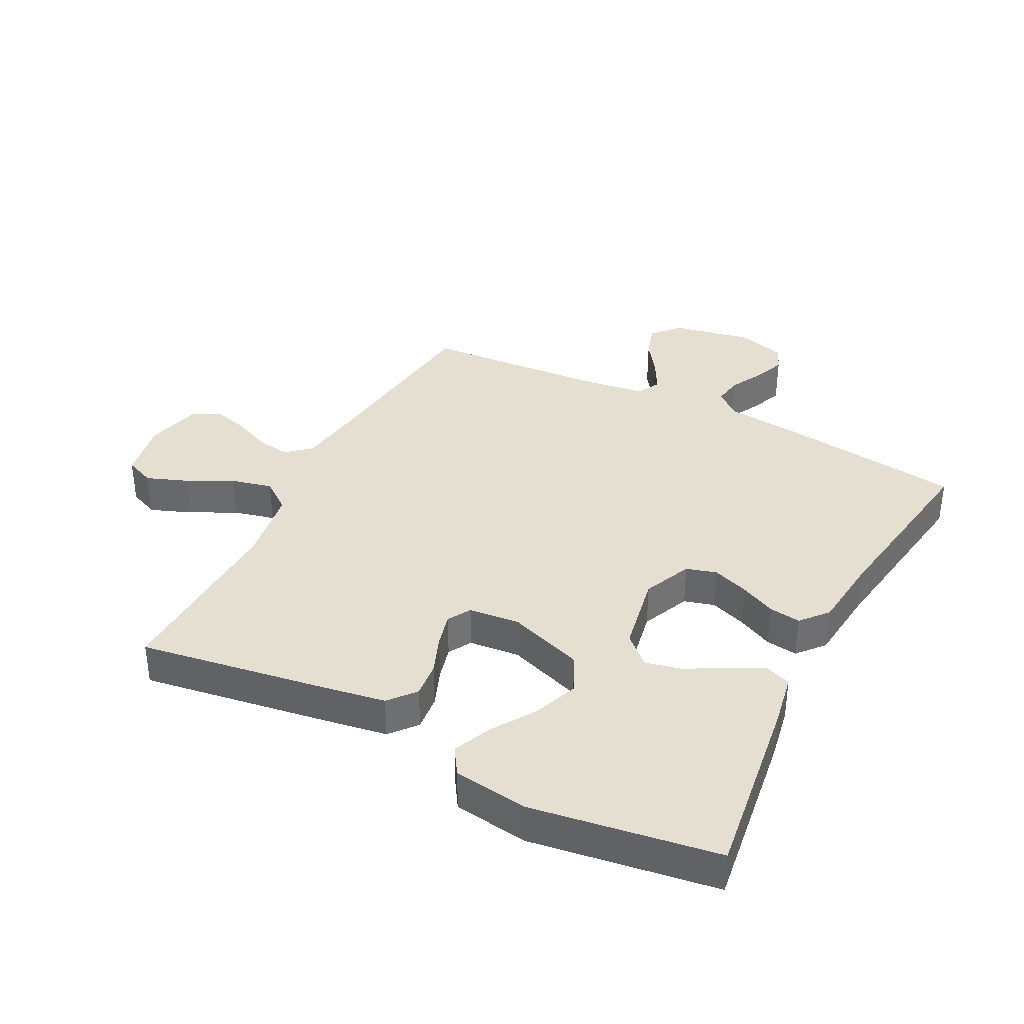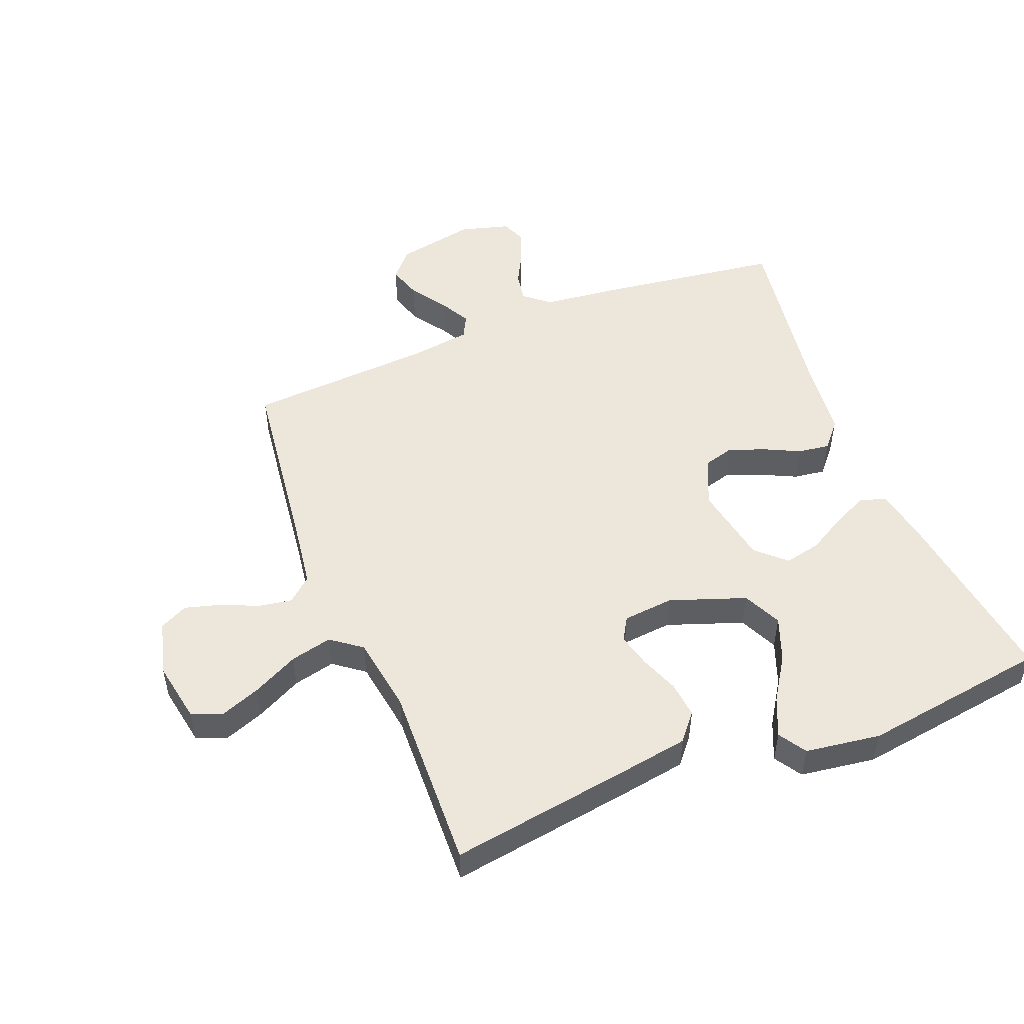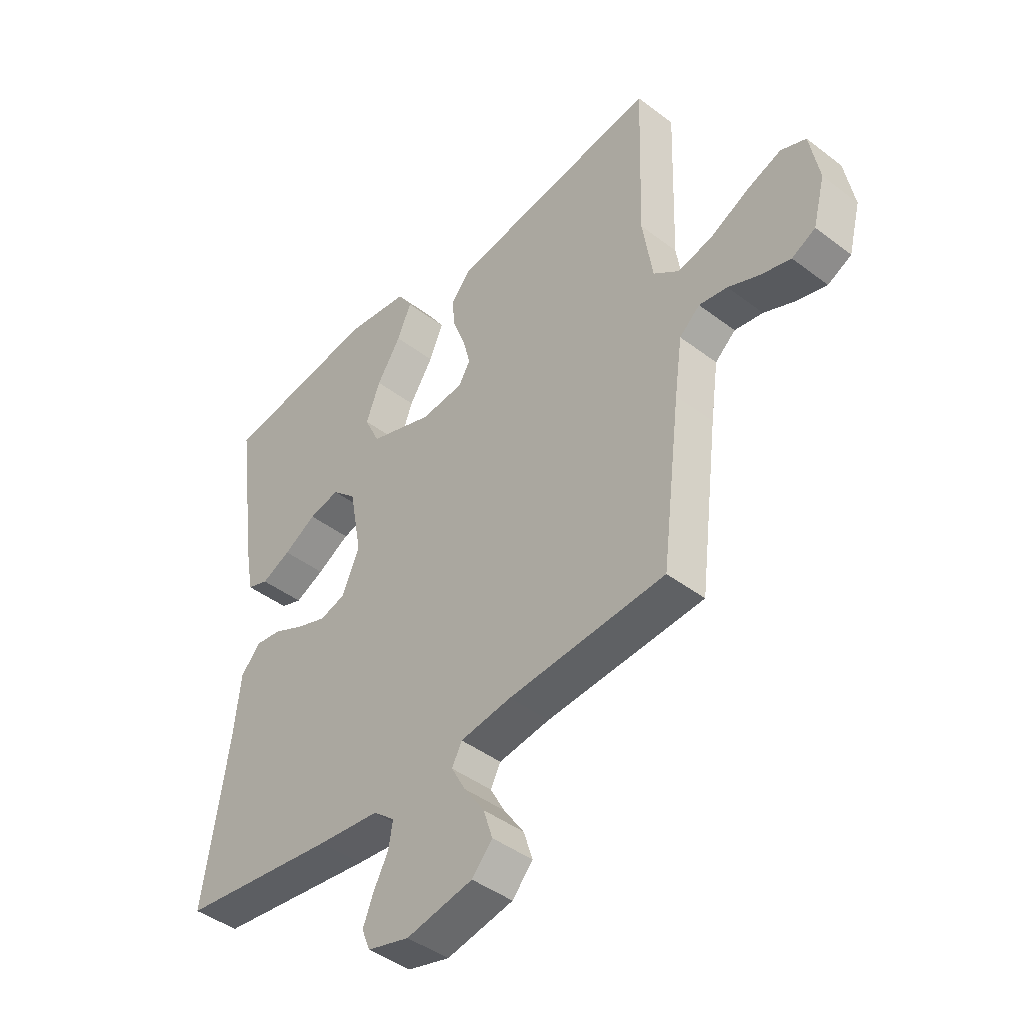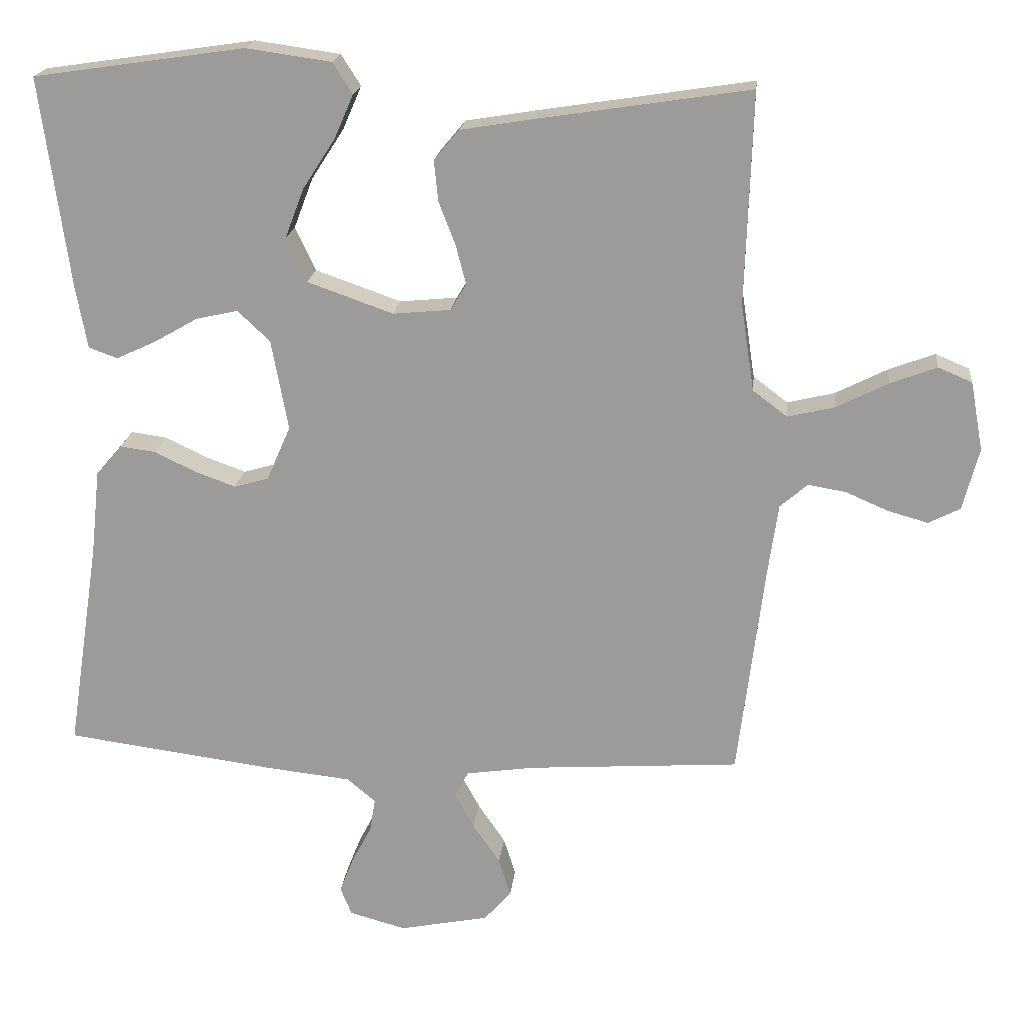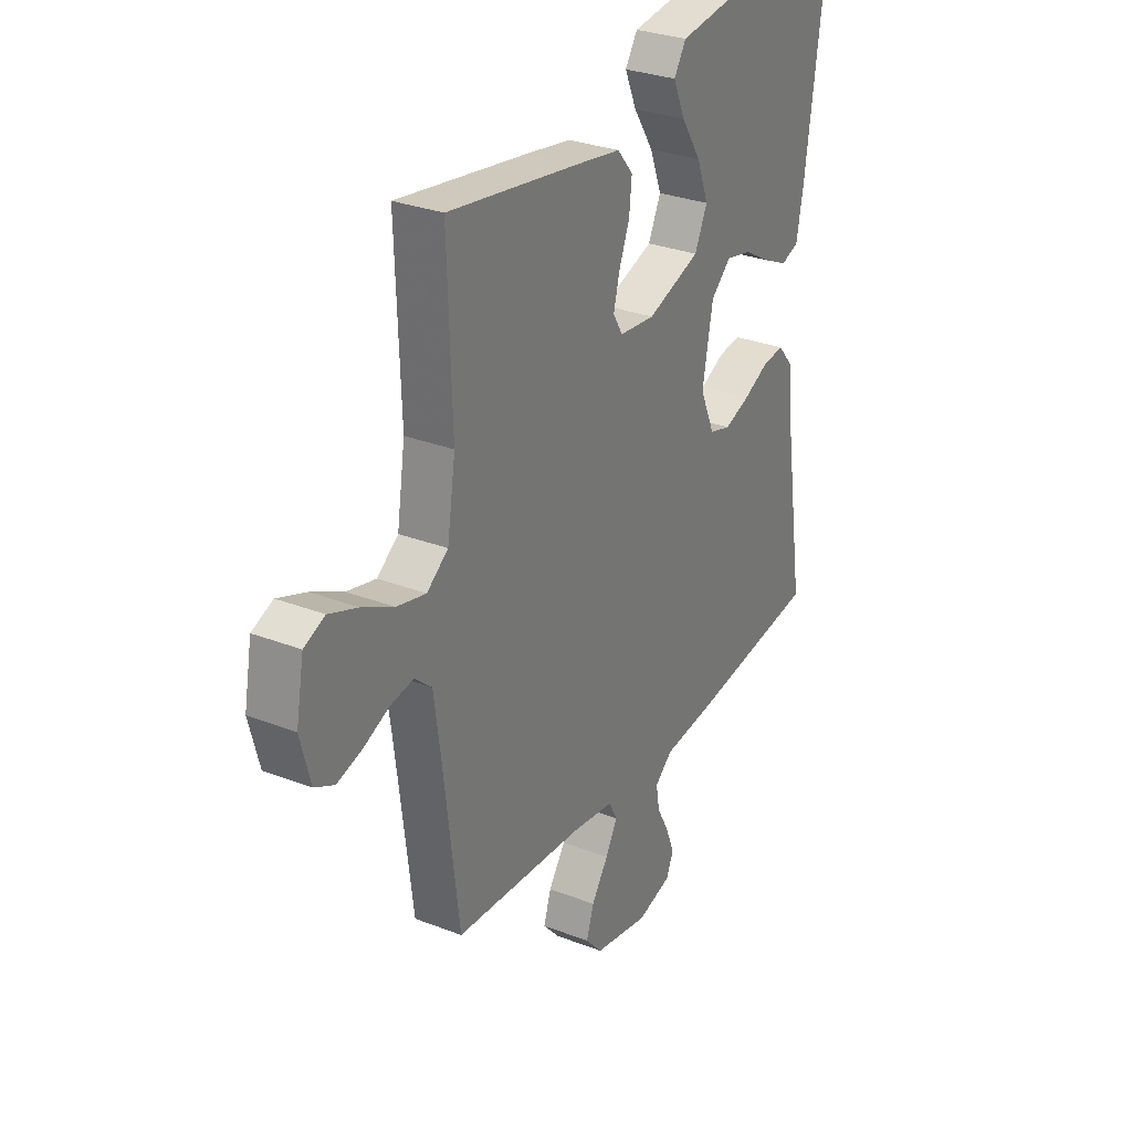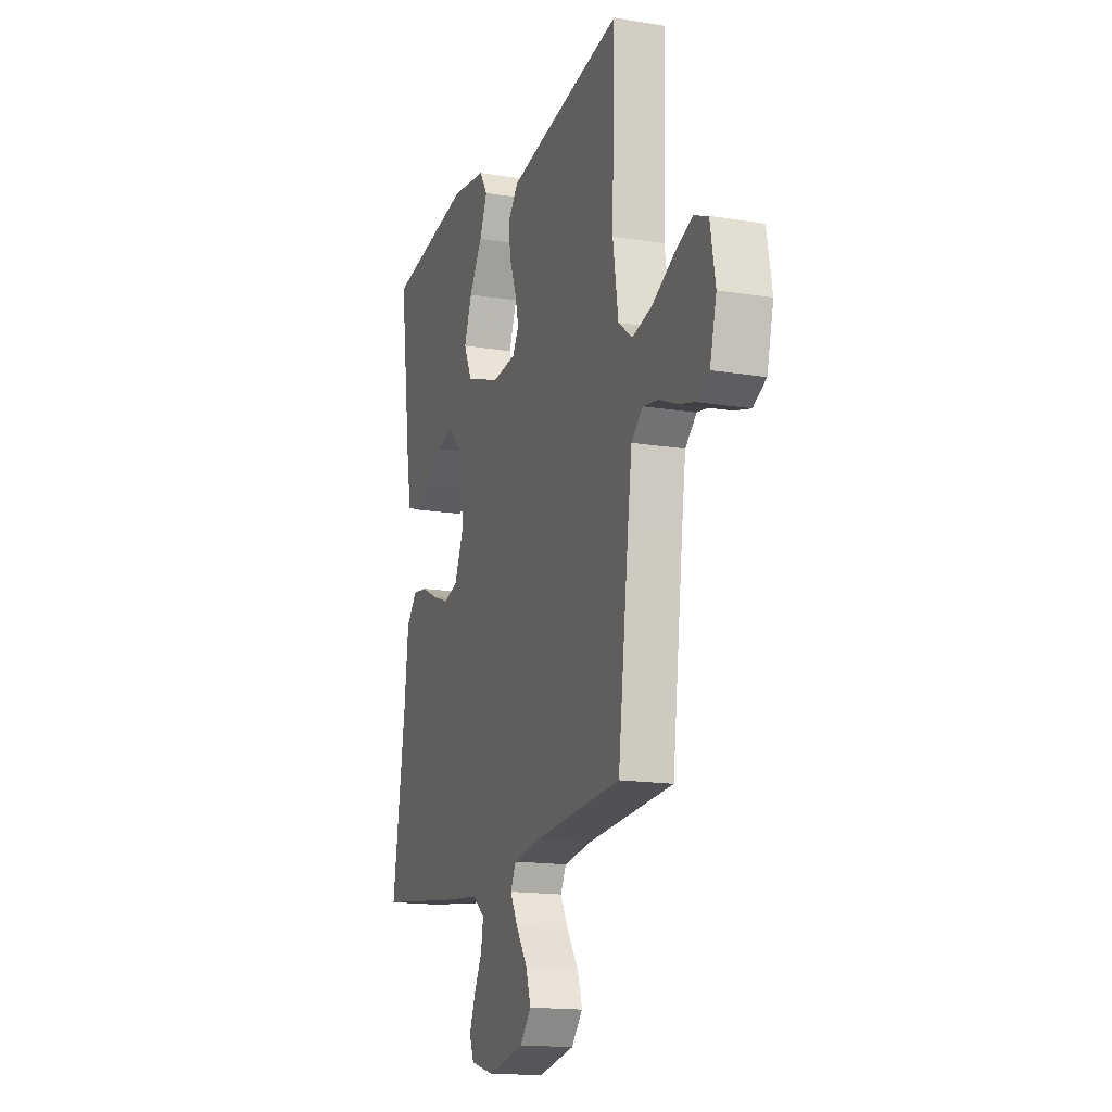
<metadata>
{"format":"obj","ext":"obj","renderer":"f3d","projection":"perspective","resolution":1024,"background":"white","views":[{"elev":36.7,"azim":27.1,"up":"+Y"},{"elev":50.7,"azim":-21.6,"up":"+Y"},{"elev":-43.8,"azim":-131.8,"up":"+Z"},{"elev":19.2,"azim":-174.0,"up":"+Z"},{"elev":29.8,"azim":-60.4,"up":"+Z"},{"elev":-16.0,"azim":-108.8,"up":"+Z"}]}
</metadata>
<code>
v -0.5 0.07 -0.5
v -0.537 0.07 -0.2
v -0.552 0.07 -0.094
v -0.591 0.07 -0.06
v -0.645 0.07 -0.069
v -0.705 0.07 -0.095
v -0.762 0.07 -0.111
v -0.807 0.07 -0.088
v -0.83 0.07 0
v -0.812 0.07 0.098
v -0.764 0.07 0.118
v -0.698 0.07 0.093
v -0.625 0.07 0.056
v -0.558 0.07 0.04
v -0.509 0.07 0.077
v -0.49 0.07 0.2
v -0.5 0.07 0.5
v -0.2 0.07 0.454
v -0.096 0.07 0.437
v -0.06 0.07 0.394
v -0.066 0.07 0.336
v -0.09 0.07 0.274
v -0.104 0.07 0.219
v -0.082 0.07 0.182
v 0 0.07 0.174
v 0.122 0.07 0.217
v 0.151 0.07 0.279
v 0.124 0.07 0.35
v 0.078 0.07 0.421
v 0.051 0.07 0.483
v 0.079 0.07 0.527
v 0.2 0.07 0.544
v 0.5 0.07 0.5
v 0.459 0.07 0.2
v 0.443 0.07 0.112
v 0.402 0.07 0.097
v 0.346 0.07 0.123
v 0.283 0.07 0.159
v 0.224 0.07 0.172
v 0.178 0.07 0.129
v 0.154 0.07 0
v 0.188 0.07 -0.078
v 0.237 0.07 -0.092
v 0.295 0.07 -0.071
v 0.353 0.07 -0.043
v 0.404 0.07 -0.036
v 0.441 0.07 -0.079
v 0.454 0.07 -0.2
v 0.5 0.07 -0.5
v 0.2 0.07 -0.54
v 0.081 0.07 -0.553
v 0.04 0.07 -0.587
v 0.048 0.07 -0.635
v 0.076 0.07 -0.688
v 0.096 0.07 -0.739
v 0.08 0.07 -0.779
v 0 0.07 -0.801
v -0.127 0.07 -0.776
v -0.166 0.07 -0.732
v -0.149 0.07 -0.678
v -0.11 0.07 -0.621
v -0.083 0.07 -0.571
v -0.102 0.07 -0.534
v -0.2 0.07 -0.52
v -0.5 0 -0.5
v -0.537 0 -0.2
v -0.552 0 -0.094
v -0.591 0 -0.06
v -0.645 0 -0.069
v -0.705 0 -0.095
v -0.762 0 -0.111
v -0.807 0 -0.088
v -0.83 0 0
v -0.812 0 0.098
v -0.764 0 0.118
v -0.698 0 0.093
v -0.625 0 0.056
v -0.558 0 0.04
v -0.509 0 0.077
v -0.49 0 0.2
v -0.5 0 0.5
v -0.2 0 0.454
v -0.096 0 0.437
v -0.06 0 0.394
v -0.066 0 0.336
v -0.09 0 0.274
v -0.104 0 0.219
v -0.082 0 0.182
v 0 0 0.174
v 0.122 0 0.217
v 0.151 0 0.279
v 0.124 0 0.35
v 0.078 0 0.421
v 0.051 0 0.483
v 0.079 0 0.527
v 0.2 0 0.544
v 0.5 0 0.5
v 0.459 0 0.2
v 0.443 0 0.112
v 0.402 0 0.097
v 0.346 0 0.123
v 0.283 0 0.159
v 0.224 0 0.172
v 0.178 0 0.129
v 0.154 0 0
v 0.188 0 -0.078
v 0.237 0 -0.092
v 0.295 0 -0.071
v 0.353 0 -0.043
v 0.404 0 -0.036
v 0.441 0 -0.079
v 0.454 0 -0.2
v 0.5 0 -0.5
v 0.2 0 -0.54
v 0.081 0 -0.553
v 0.04 0 -0.587
v 0.048 0 -0.635
v 0.076 0 -0.688
v 0.096 0 -0.739
v 0.08 0 -0.779
v 0 0 -0.801
v -0.127 0 -0.776
v -0.166 0 -0.732
v -0.149 0 -0.678
v -0.11 0 -0.621
v -0.083 0 -0.571
v -0.102 0 -0.534
v -0.2 0 -0.52
f 59 60 61
f 58 59 61
f 57 58 61
f 56 57 61
f 55 56 61
f 54 55 61
f 53 54 61
f 52 53 61 62
f 51 52 62 63
f 51 63 64
f 50 51 64
f 49 50 64
f 48 49 64
f 48 64 1
f 47 48 1
f 46 47 1
f 45 46 1
f 44 45 1
f 36 37 38
f 35 36 38
f 34 35 38
f 33 34 38
f 32 33 38
f 31 32 38
f 30 31 38
f 29 30 38
f 28 29 38
f 27 28 38 39
f 26 27 39 40
f 20 21 22
f 19 20 22
f 18 19 22
f 17 18 22
f 16 17 22
f 15 16 22 23
f 14 15 23 24
f 11 12 13
f 10 11 13
f 9 10 13
f 8 9 13
f 7 8 13
f 6 7 13
f 5 6 13
f 4 5 13 14
f 14 24 25
f 4 14 25
f 3 4 25
f 43 44 1
f 42 43 1 2
f 2 3 25
f 42 2 25
f 41 42 25
f 25 26 40 41
f 125 124 123
f 125 123 122
f 125 122 121
f 125 121 120
f 125 120 119
f 125 119 118
f 125 118 117
f 126 125 117 116
f 127 126 116 115
f 128 127 115
f 128 115 114
f 128 114 113
f 128 113 112
f 65 128 112
f 65 112 111
f 65 111 110
f 65 110 109
f 65 109 108
f 102 101 100
f 102 100 99
f 102 99 98
f 102 98 97
f 102 97 96
f 102 96 95
f 102 95 94
f 102 94 93
f 102 93 92
f 103 102 92 91
f 104 103 91 90
f 86 85 84
f 86 84 83
f 86 83 82
f 86 82 81
f 86 81 80
f 87 86 80 79
f 88 87 79 78
f 77 76 75
f 77 75 74
f 77 74 73
f 77 73 72
f 77 72 71
f 77 71 70
f 77 70 69
f 78 77 69 68
f 89 88 78
f 89 78 68
f 89 68 67
f 65 108 107
f 66 65 107 106
f 89 67 66
f 89 66 106
f 89 106 105
f 105 104 90 89
f 1 65 66 2
f 2 66 67 3
f 3 67 68 4
f 4 68 69 5
f 5 69 70 6
f 6 70 71 7
f 7 71 72 8
f 8 72 73 9
f 9 73 74 10
f 10 74 75 11
f 11 75 76 12
f 12 76 77 13
f 13 77 78 14
f 14 78 79 15
f 15 79 80 16
f 16 80 81 17
f 17 81 82 18
f 18 82 83 19
f 19 83 84 20
f 20 84 85 21
f 21 85 86 22
f 22 86 87 23
f 23 87 88 24
f 24 88 89 25
f 25 89 90 26
f 26 90 91 27
f 27 91 92 28
f 28 92 93 29
f 29 93 94 30
f 30 94 95 31
f 31 95 96 32
f 32 96 97 33
f 33 97 98 34
f 34 98 99 35
f 35 99 100 36
f 36 100 101 37
f 37 101 102 38
f 38 102 103 39
f 39 103 104 40
f 40 104 105 41
f 41 105 106 42
f 42 106 107 43
f 43 107 108 44
f 44 108 109 45
f 45 109 110 46
f 46 110 111 47
f 47 111 112 48
f 48 112 113 49
f 49 113 114 50
f 50 114 115 51
f 51 115 116 52
f 52 116 117 53
f 53 117 118 54
f 54 118 119 55
f 55 119 120 56
f 56 120 121 57
f 57 121 122 58
f 58 122 123 59
f 59 123 124 60
f 60 124 125 61
f 61 125 126 62
f 62 126 127 63
f 63 127 128 64
f 64 128 65 1

</code>
